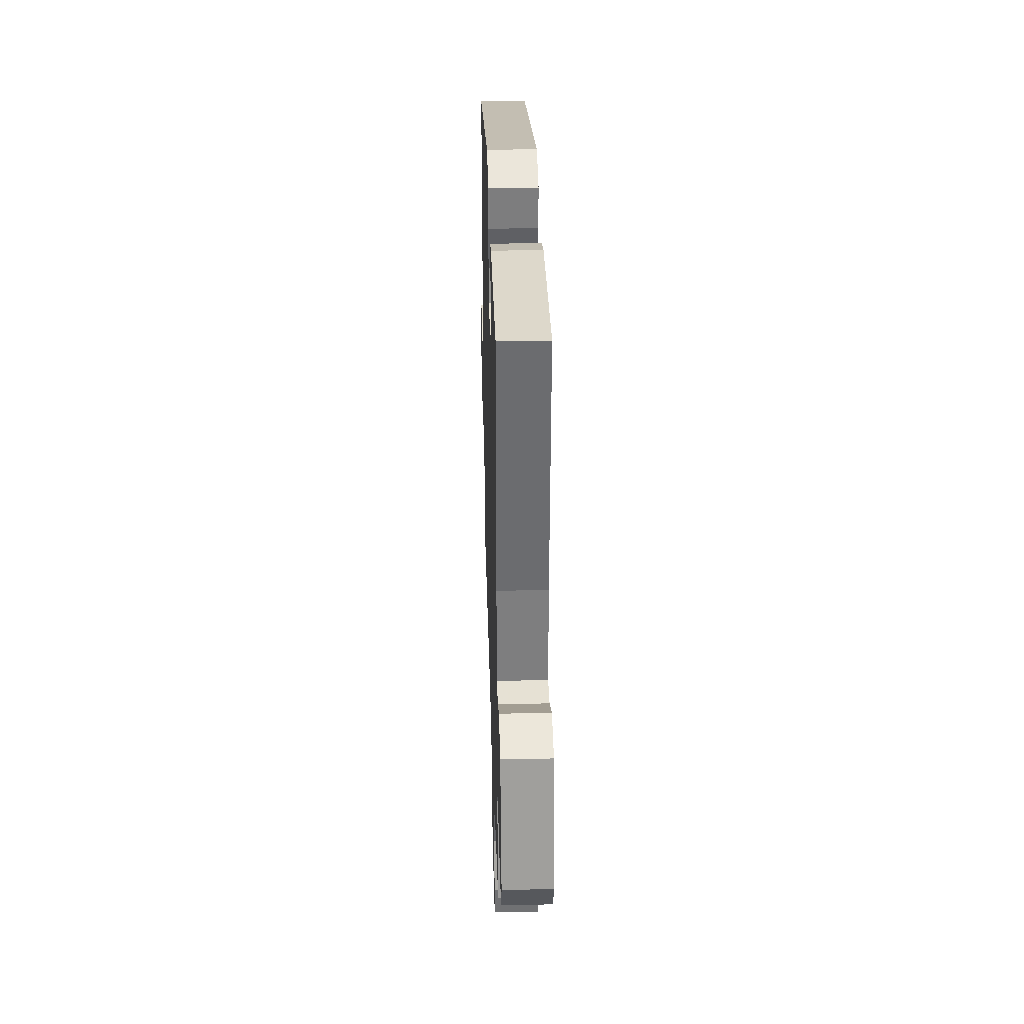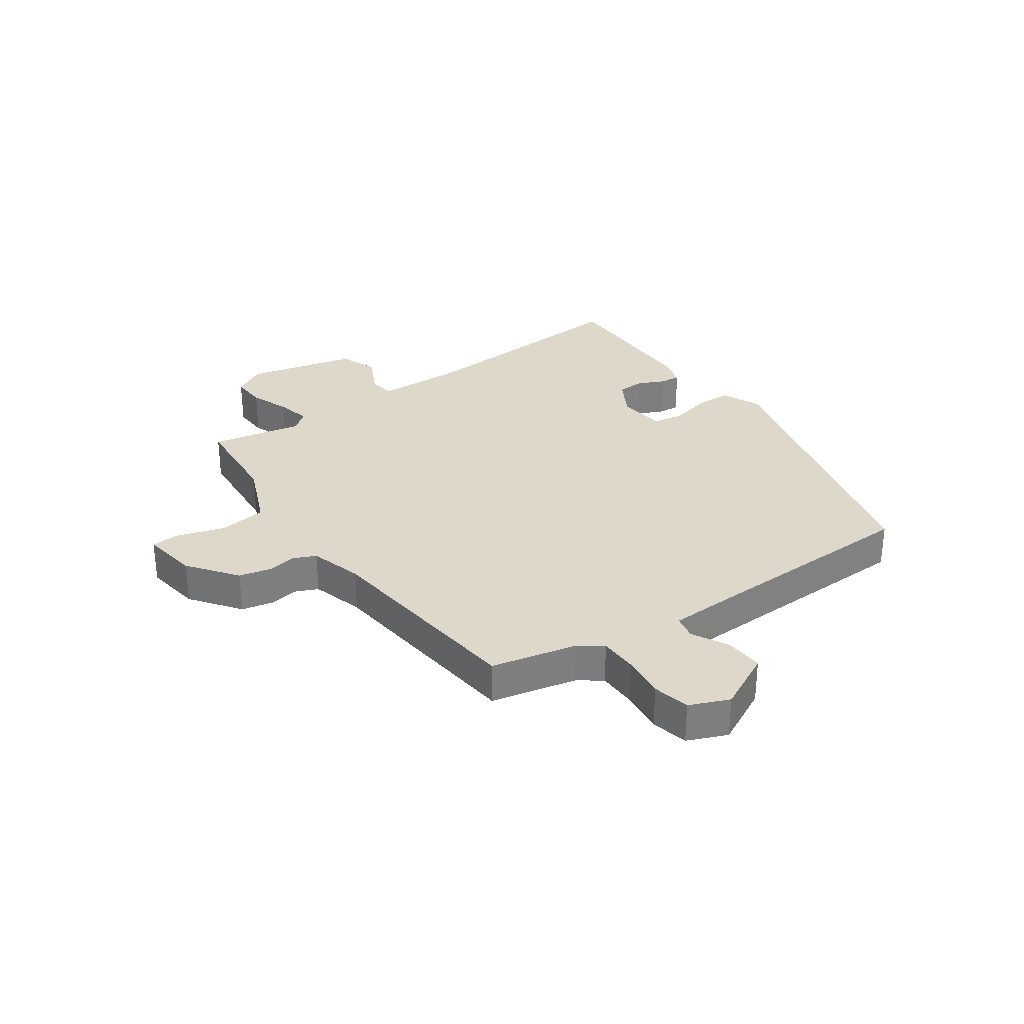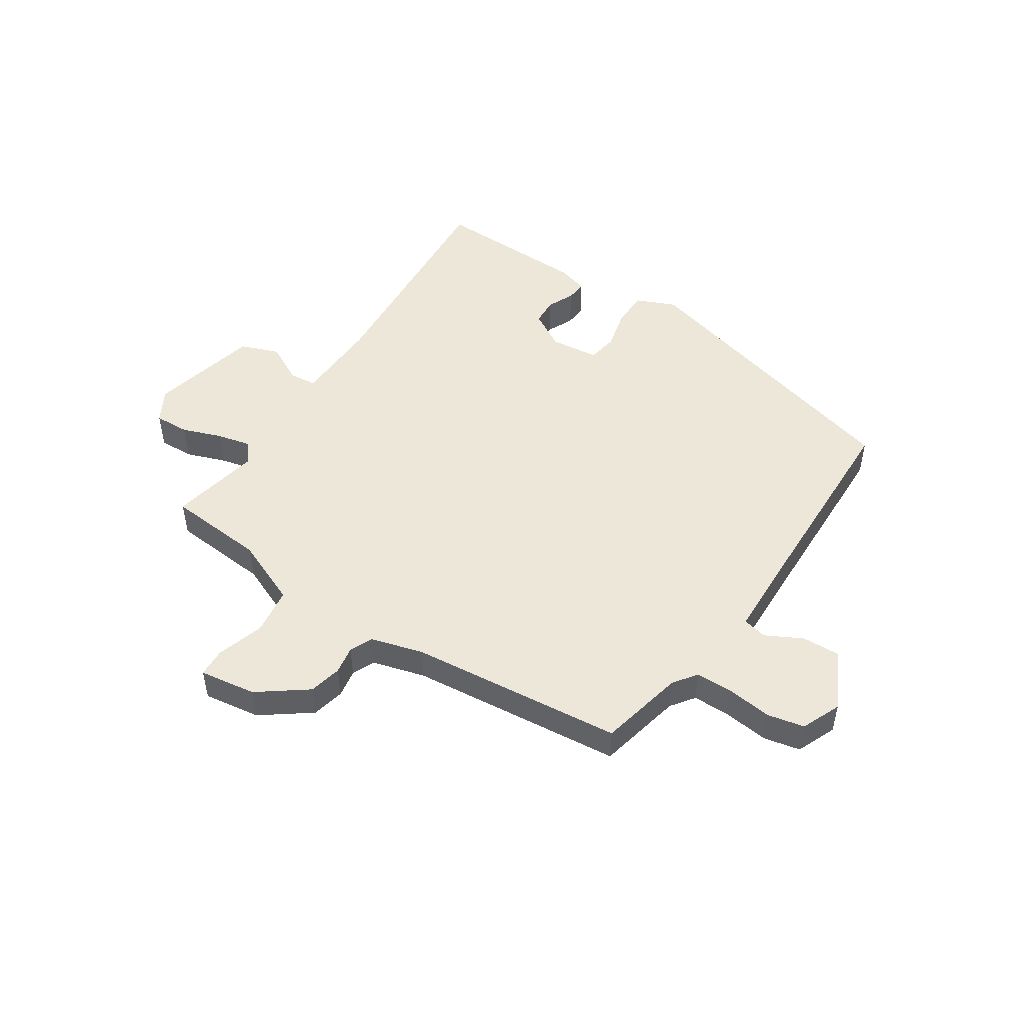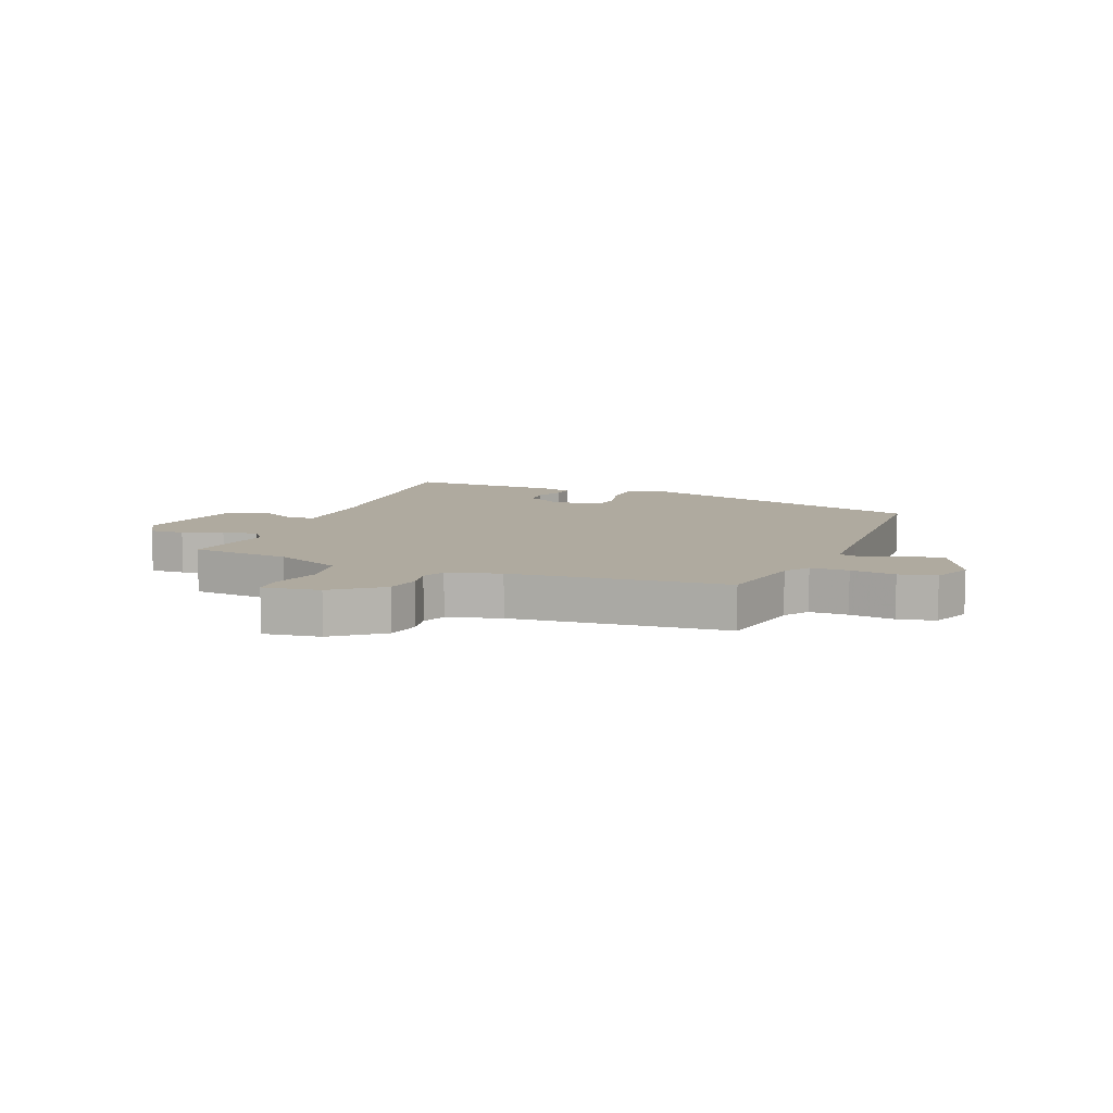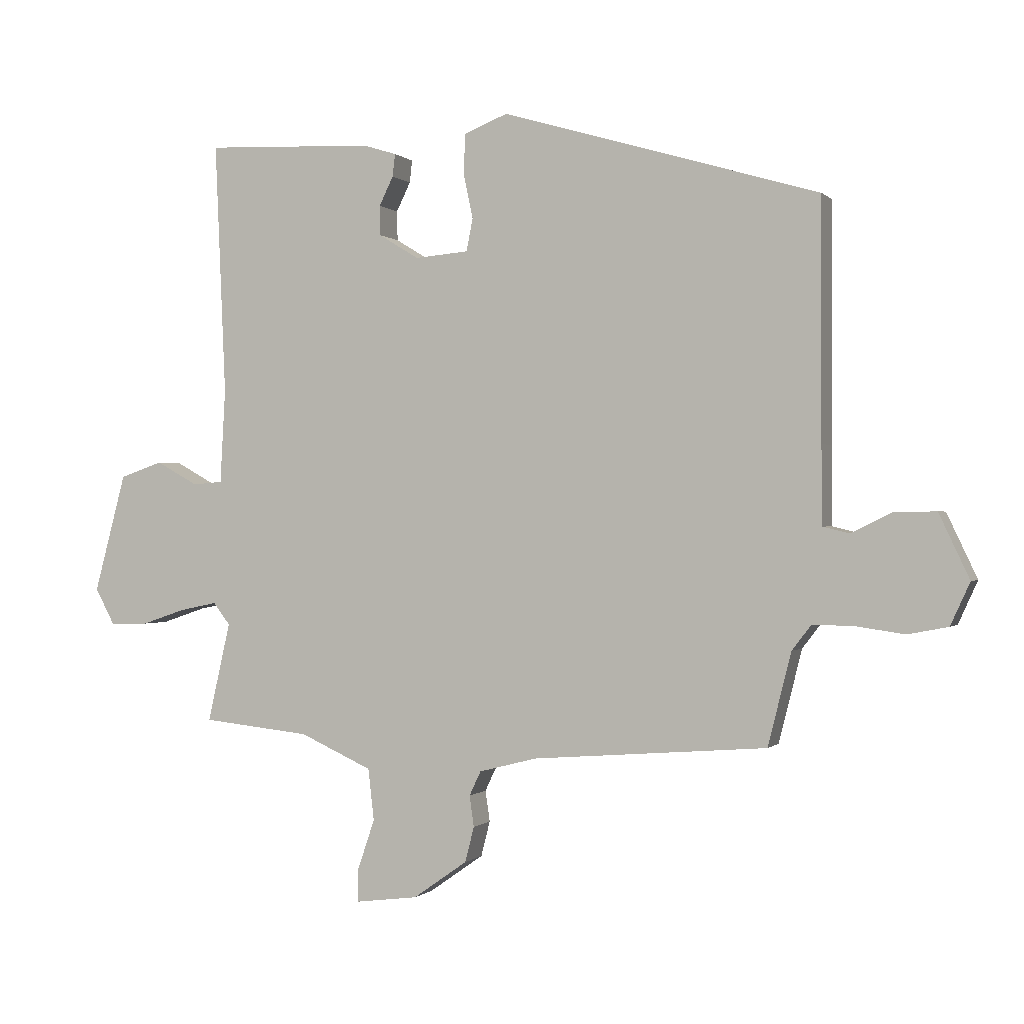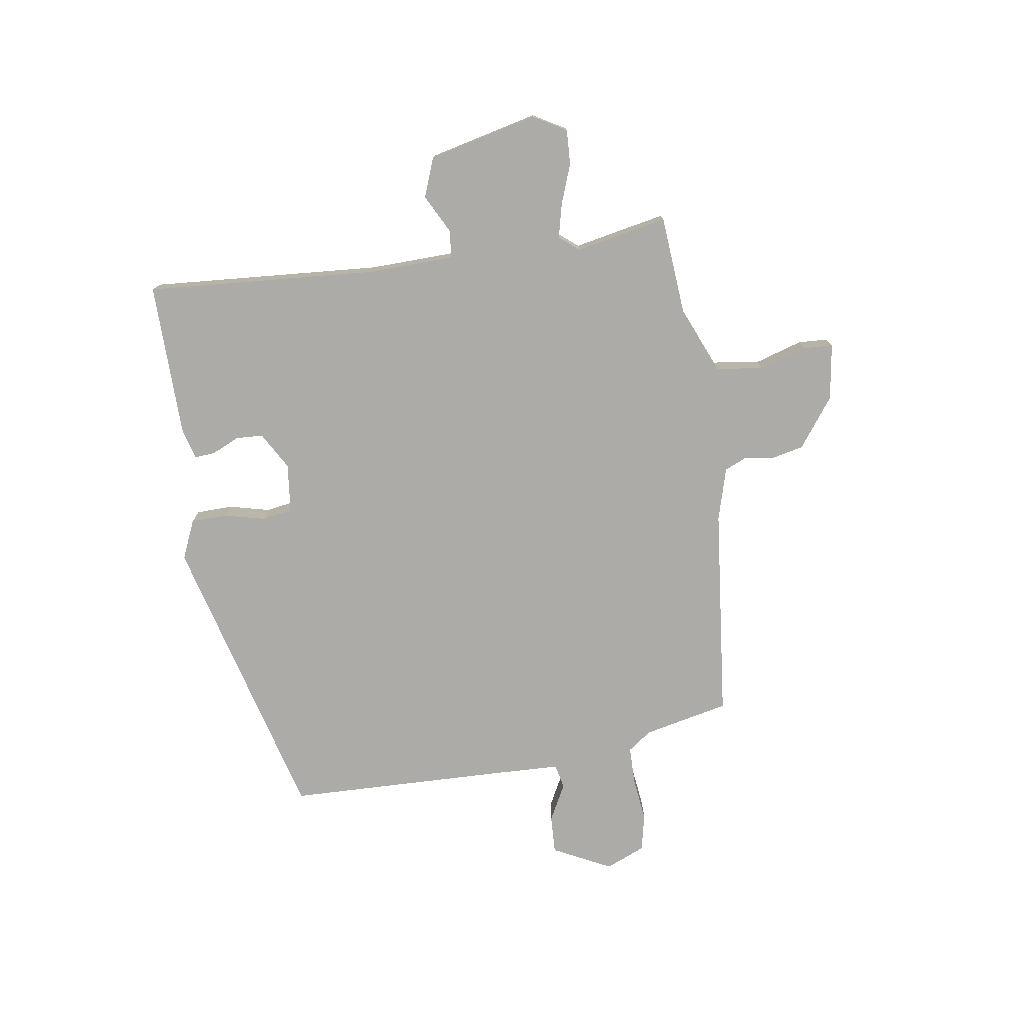
<metadata>
{"format":"obj","ext":"obj","renderer":"f3d","projection":"perspective","resolution":1024,"background":"white","views":[{"elev":33.9,"azim":88.3,"up":"+Z"},{"elev":31.0,"azim":-126.7,"up":"+Y"},{"elev":49.8,"azim":-148.1,"up":"+Y"},{"elev":9.4,"azim":-160.0,"up":"+Y"},{"elev":-0.2,"azim":-160.0,"up":"+Z"},{"elev":-76.4,"azim":97.1,"up":"+Y"}]}
</metadata>
<code>
v 0.494 0.07 0.468
v 0.477 0.07 0.076
v 0.485 0.07 -0.07
v 0.531 0.07 -0.074
v 0.596 0.07 -0.038
v 0.662 0.07 -0.061
v 0.711 0.07 -0.245
v 0.681 0.07 -0.301
v 0.622 0.07 -0.3
v 0.554 0.07 -0.277
v 0.496 0.07 -0.265
v 0.47 0.07 -0.299
v 0.505 0.07 -0.453
v 0.338 0.07 -0.471
v 0.226 0.07 -0.522
v 0.217 0.07 -0.602
v 0.244 0.07 -0.682
v 0.243 0.07 -0.731
v 0.147 0.07 -0.719
v 0.063 0.07 -0.66
v 0.049 0.07 -0.605
v 0.056 0.07 -0.557
v 0.038 0.07 -0.519
v -0.052 0.07 -0.496
v -0.415 0.07 -0.468
v -0.451 0.07 -0.324
v -0.481 0.07 -0.285
v -0.545 0.07 -0.286
v -0.62 0.07 -0.297
v -0.683 0.07 -0.285
v -0.713 0.07 -0.219
v -0.666 0.07 -0.119
v -0.601 0.07 -0.12
v -0.538 0.07 -0.151
v -0.497 0.07 -0.141
v -0.496 0.07 -0.02
v -0.496 0.07 0.348
v -0.004 0.07 0.493
v 0.063 0.07 0.466
v 0.066 0.07 0.405
v 0.051 0.07 0.335
v 0.061 0.07 0.284
v 0.144 0.07 0.277
v 0.206 0.07 0.315
v 0.207 0.07 0.361
v 0.185 0.07 0.406
v 0.181 0.07 0.441
v 0.232 0.07 0.457
v 0.494 0 0.468
v 0.477 0 0.076
v 0.485 0 -0.07
v 0.531 0 -0.074
v 0.596 0 -0.038
v 0.662 0 -0.061
v 0.711 0 -0.245
v 0.681 0 -0.301
v 0.622 0 -0.3
v 0.554 0 -0.277
v 0.496 0 -0.265
v 0.47 0 -0.299
v 0.505 0 -0.453
v 0.338 0 -0.471
v 0.226 0 -0.522
v 0.217 0 -0.602
v 0.244 0 -0.682
v 0.243 0 -0.731
v 0.147 0 -0.719
v 0.063 0 -0.66
v 0.049 0 -0.605
v 0.056 0 -0.557
v 0.038 0 -0.519
v -0.052 0 -0.496
v -0.415 0 -0.468
v -0.451 0 -0.324
v -0.481 0 -0.285
v -0.545 0 -0.286
v -0.62 0 -0.297
v -0.683 0 -0.285
v -0.713 0 -0.219
v -0.666 0 -0.119
v -0.601 0 -0.12
v -0.538 0 -0.151
v -0.497 0 -0.141
v -0.496 0 -0.02
v -0.496 0 0.348
v -0.004 0 0.493
v 0.063 0 0.466
v 0.066 0 0.405
v 0.051 0 0.335
v 0.061 0 0.284
v 0.144 0 0.277
v 0.206 0 0.315
v 0.207 0 0.361
v 0.185 0 0.406
v 0.181 0 0.441
v 0.232 0 0.457
f 48 1 2
f 47 48 2
f 46 47 2
f 45 46 2
f 44 45 2 3
f 43 44 3
f 42 43 3
f 39 40 41
f 38 39 41
f 37 38 41
f 36 37 41
f 35 36 41 42
f 32 33 34
f 31 32 34
f 30 31 34
f 29 30 34
f 28 29 34
f 27 28 34 35
f 35 42 3
f 27 35 3
f 26 27 3
f 20 21 22
f 19 20 22
f 18 19 22
f 17 18 22
f 16 17 22
f 15 16 22 23
f 14 15 23 24
f 24 25 26
f 14 24 26
f 13 14 26
f 12 13 26
f 8 9 10
f 7 8 10
f 6 7 10
f 5 6 10
f 4 5 10
f 26 3 4
f 12 26 4
f 11 12 4
f 4 10 11
f 50 49 96
f 50 96 95
f 50 95 94
f 50 94 93
f 51 50 93 92
f 51 92 91
f 51 91 90
f 89 88 87
f 89 87 86
f 89 86 85
f 89 85 84
f 90 89 84 83
f 82 81 80
f 82 80 79
f 82 79 78
f 82 78 77
f 82 77 76
f 83 82 76 75
f 51 90 83
f 51 83 75
f 51 75 74
f 70 69 68
f 70 68 67
f 70 67 66
f 70 66 65
f 70 65 64
f 71 70 64 63
f 72 71 63 62
f 74 73 72
f 74 72 62
f 74 62 61
f 74 61 60
f 58 57 56
f 58 56 55
f 58 55 54
f 58 54 53
f 58 53 52
f 52 51 74
f 52 74 60
f 52 60 59
f 59 58 52
f 1 49 50 2
f 2 50 51 3
f 3 51 52 4
f 4 52 53 5
f 5 53 54 6
f 6 54 55 7
f 7 55 56 8
f 8 56 57 9
f 9 57 58 10
f 10 58 59 11
f 11 59 60 12
f 12 60 61 13
f 13 61 62 14
f 14 62 63 15
f 15 63 64 16
f 16 64 65 17
f 17 65 66 18
f 18 66 67 19
f 19 67 68 20
f 20 68 69 21
f 21 69 70 22
f 22 70 71 23
f 23 71 72 24
f 24 72 73 25
f 25 73 74 26
f 26 74 75 27
f 27 75 76 28
f 28 76 77 29
f 29 77 78 30
f 30 78 79 31
f 31 79 80 32
f 32 80 81 33
f 33 81 82 34
f 34 82 83 35
f 35 83 84 36
f 36 84 85 37
f 37 85 86 38
f 38 86 87 39
f 39 87 88 40
f 40 88 89 41
f 41 89 90 42
f 42 90 91 43
f 43 91 92 44
f 44 92 93 45
f 45 93 94 46
f 46 94 95 47
f 47 95 96 48
f 48 96 49 1

</code>
